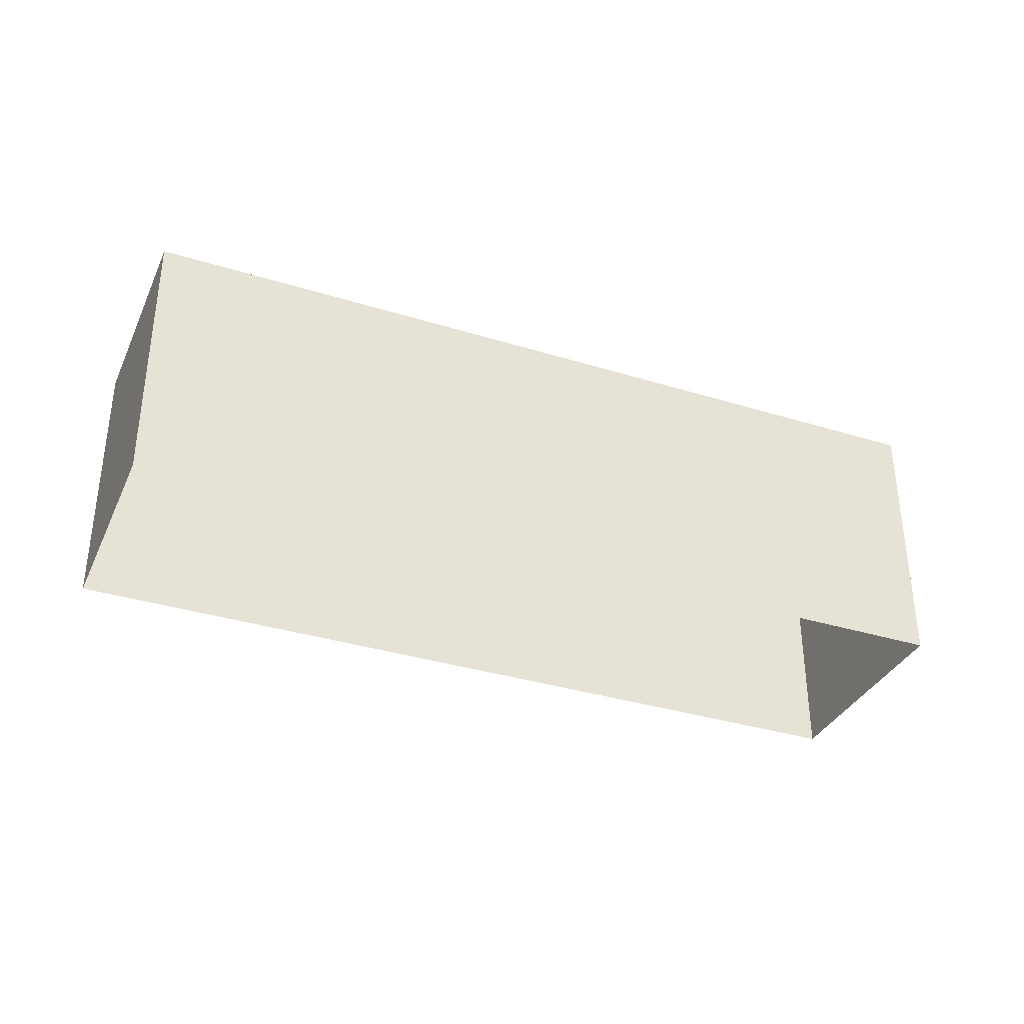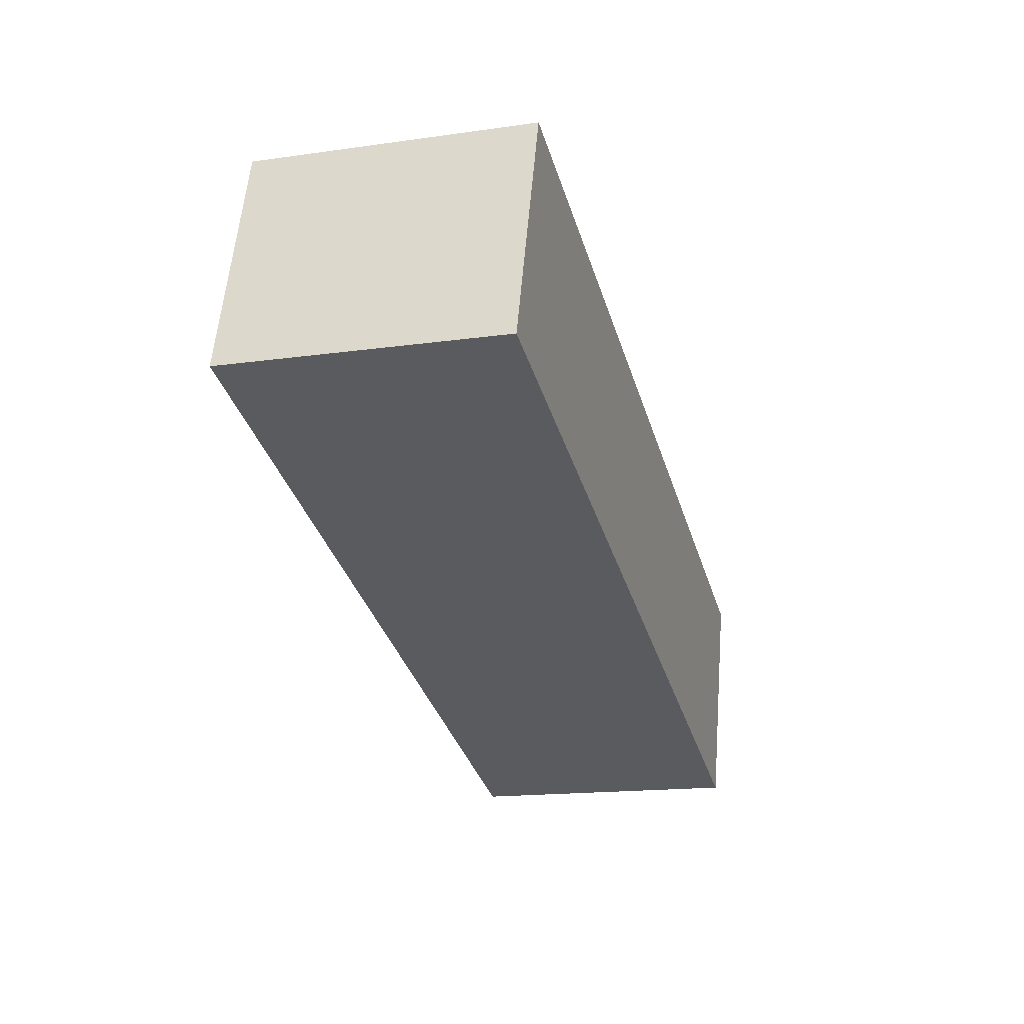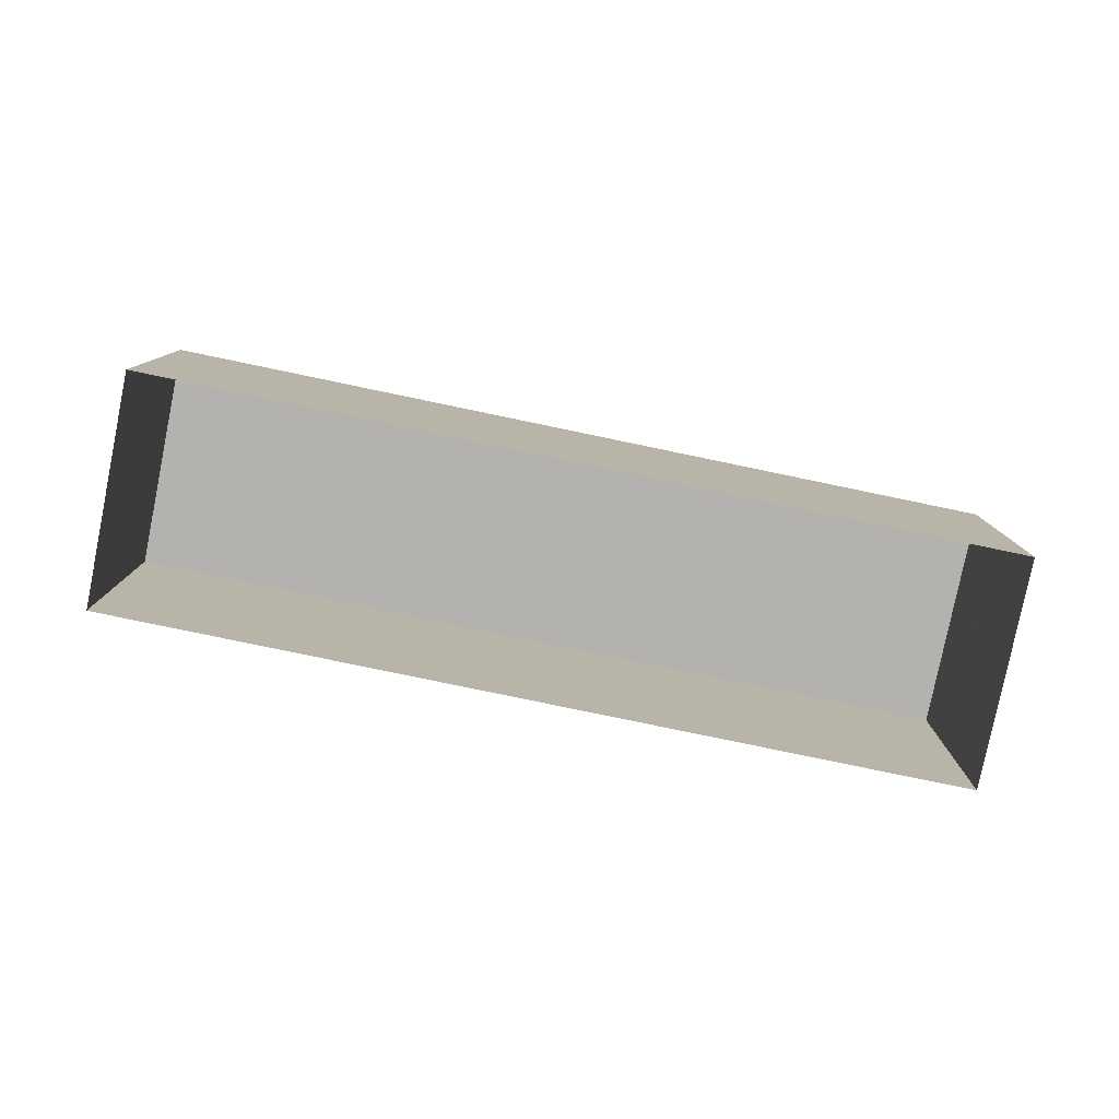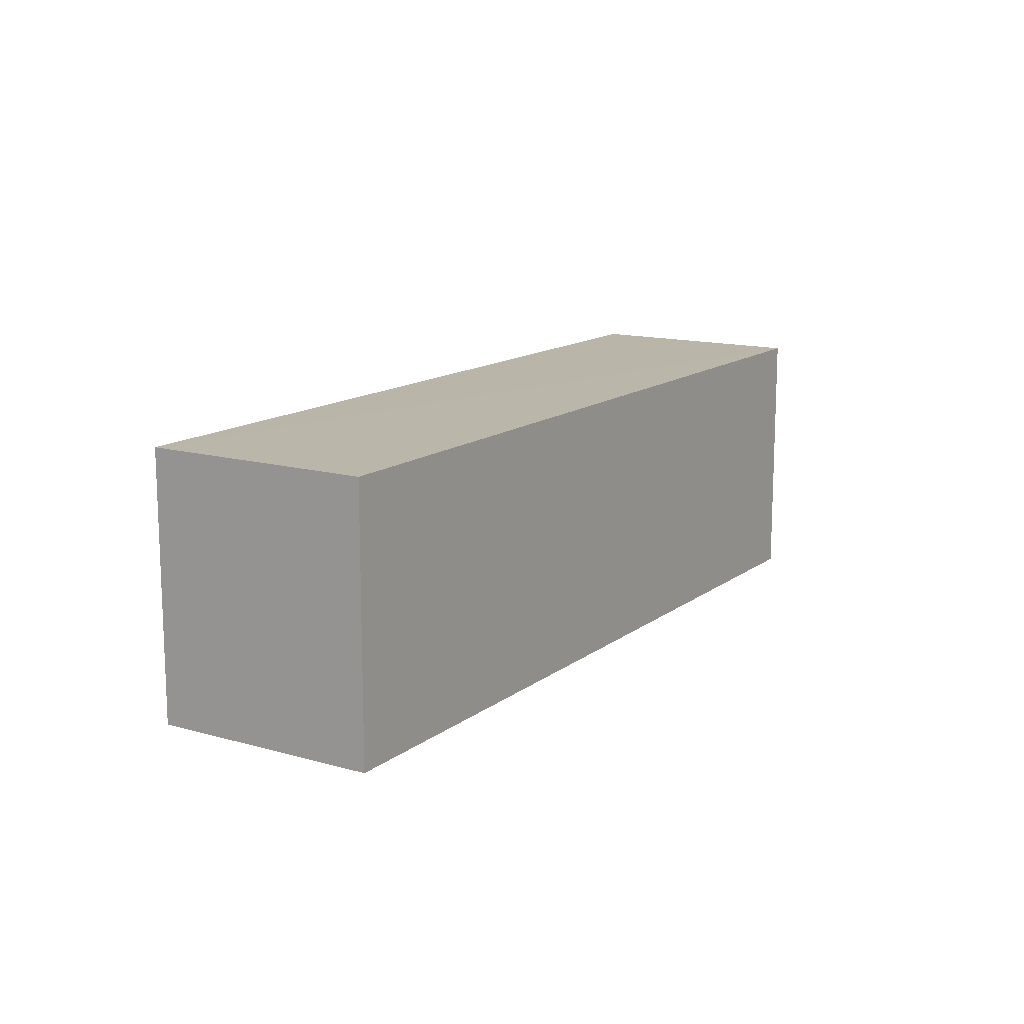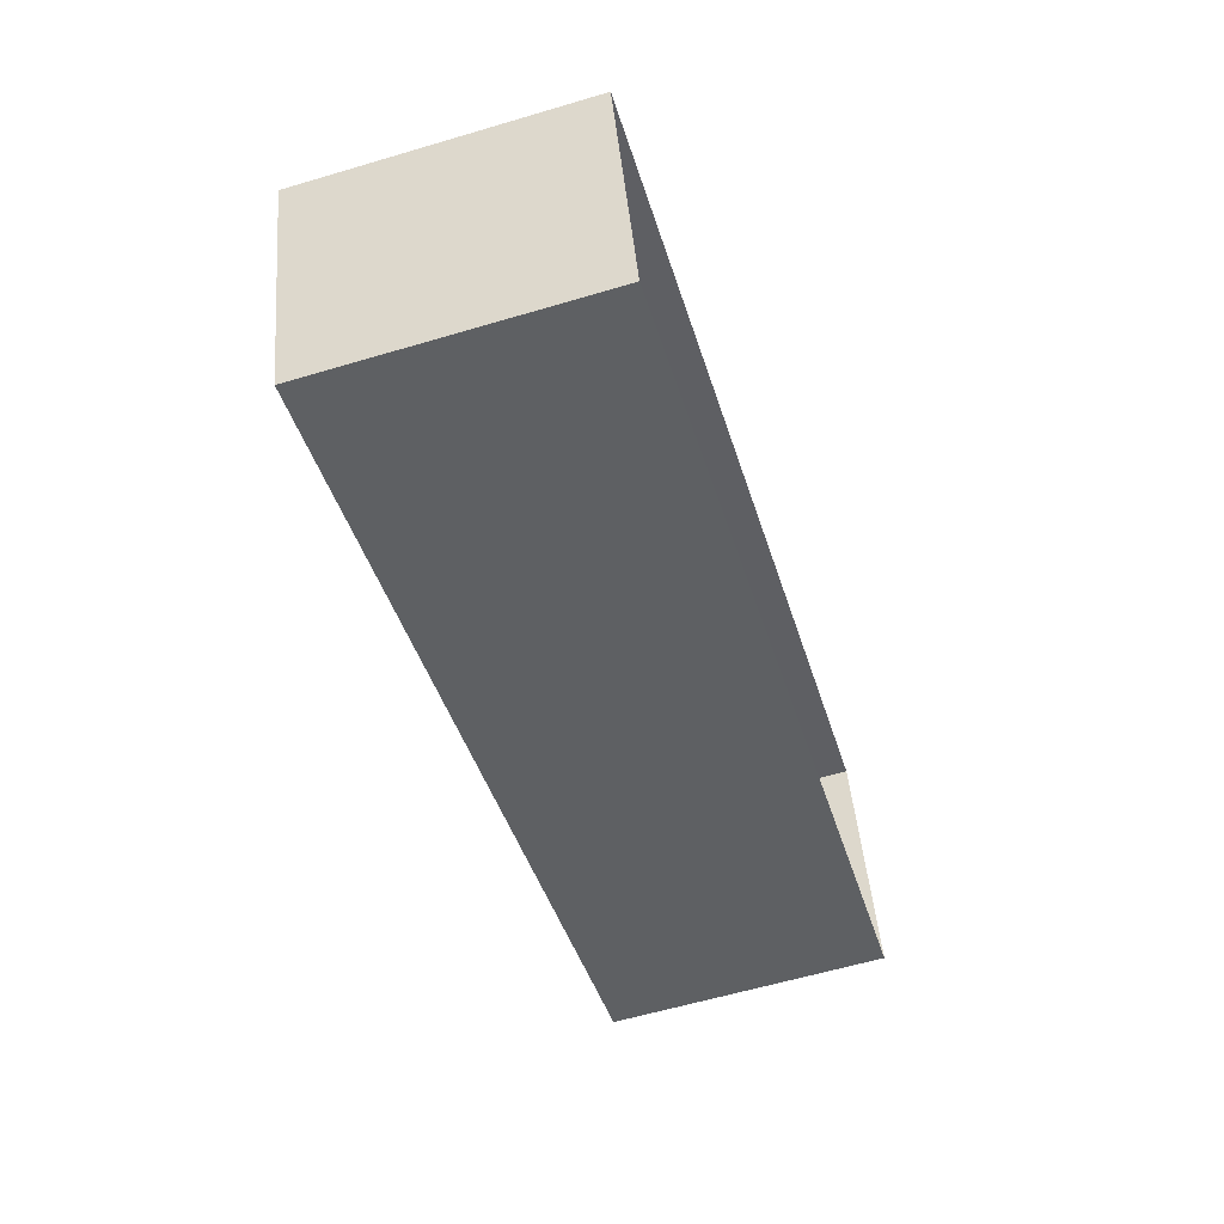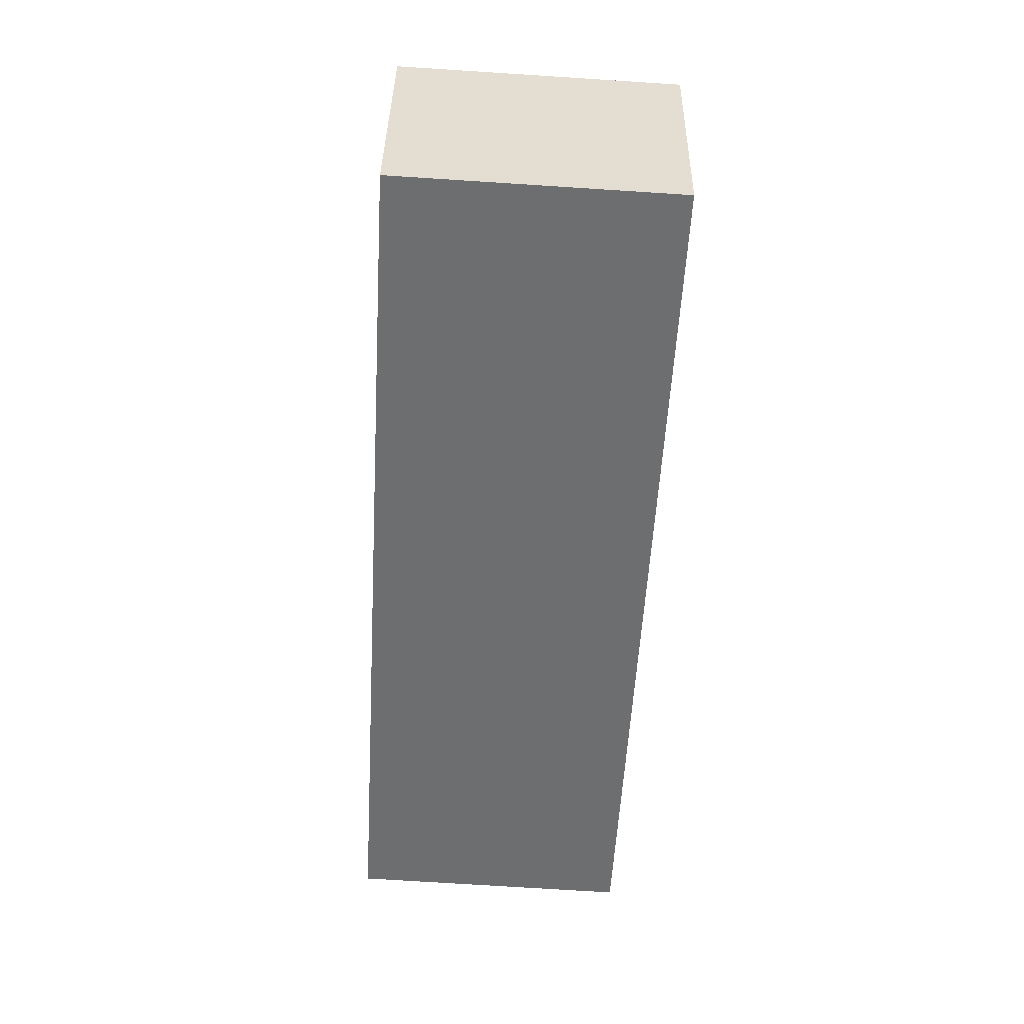
<metadata>
{"format":"obj","ext":"obj","renderer":"f3d","projection":"perspective","resolution":1024,"background":"white","views":[{"elev":-34.9,"azim":-39.8,"up":"+Z"},{"elev":-16.1,"azim":-73.6,"up":"+Y"},{"elev":-79.9,"azim":151.0,"up":"+Z"},{"elev":13.7,"azim":-75.0,"up":"+Z"},{"elev":-60.5,"azim":107.0,"up":"+Y"},{"elev":-71.6,"azim":86.7,"up":"+Y"}]}
</metadata>
<code>
v -2.254e+05 -1.274e+05 13.63
v -2.254e+05 -1.274e+05 13.63
v -2.254e+05 -1.274e+05 13.63
v -2.254e+05 -1.274e+05 13.63
v -2.254e+05 -1.274e+05 15.77
v -2.254e+05 -1.274e+05 15.77
v -2.254e+05 -1.274e+05 15.77
v -2.254e+05 -1.274e+05 15.77
f 1 2 3
f 1 4 2
f 5 6 7
f 5 8 6
f 5 2 4
f 8 5 4
f 8 4 1
f 6 8 1
f 6 1 3
f 7 6 3
f 5 3 2
f 5 7 3

</code>
